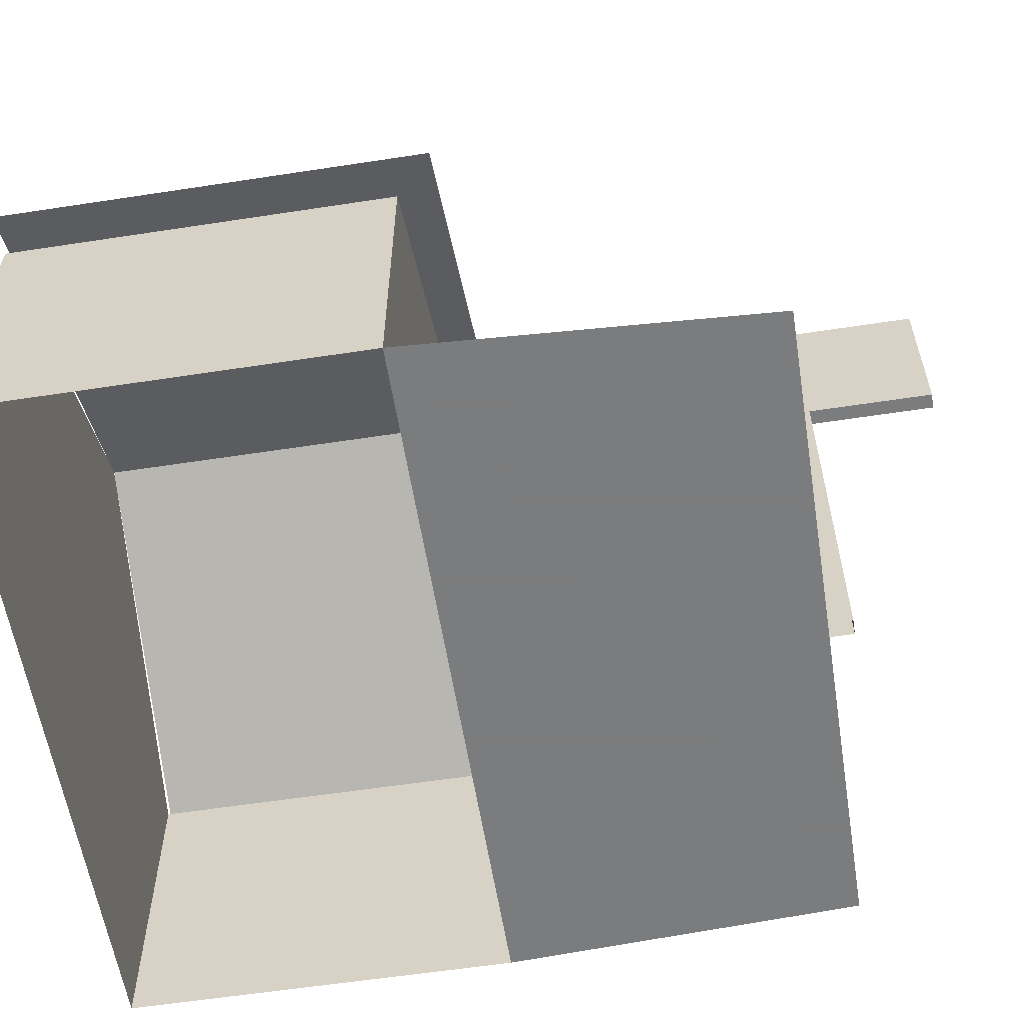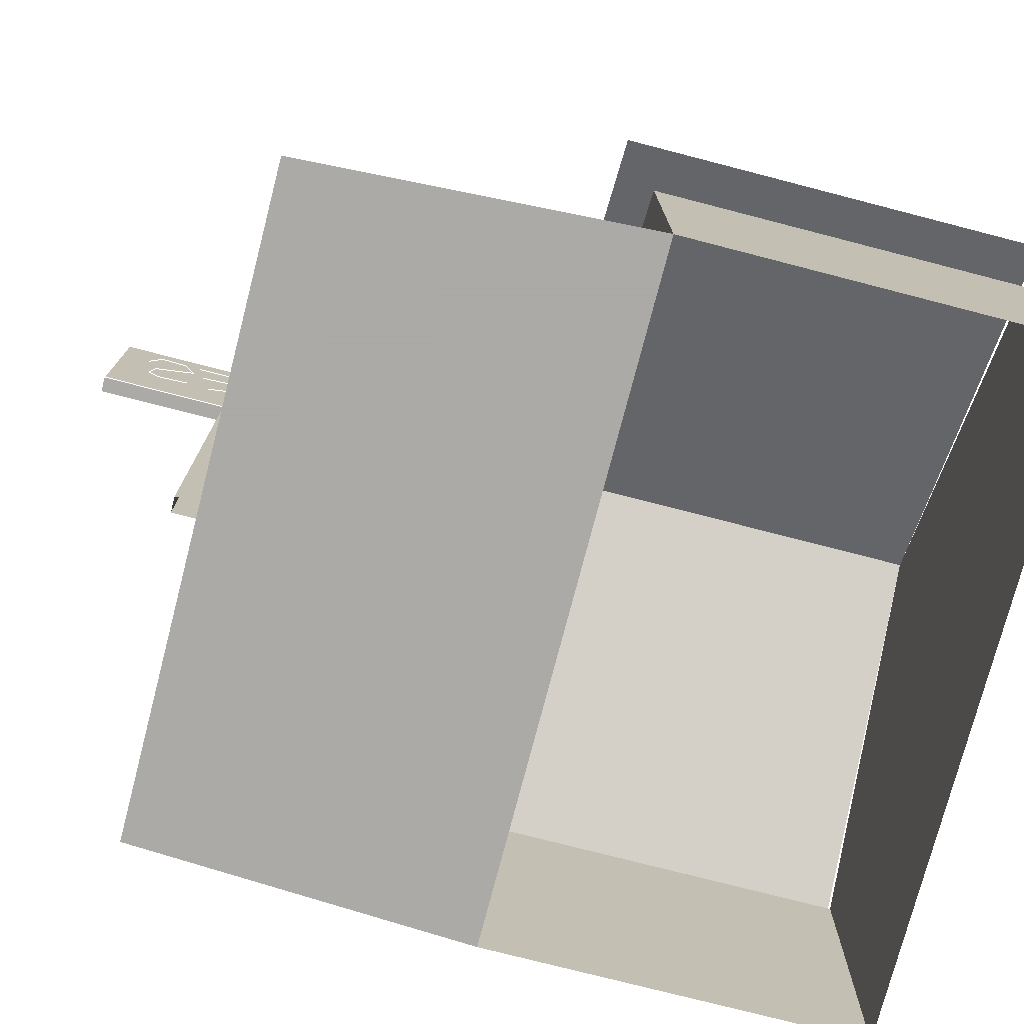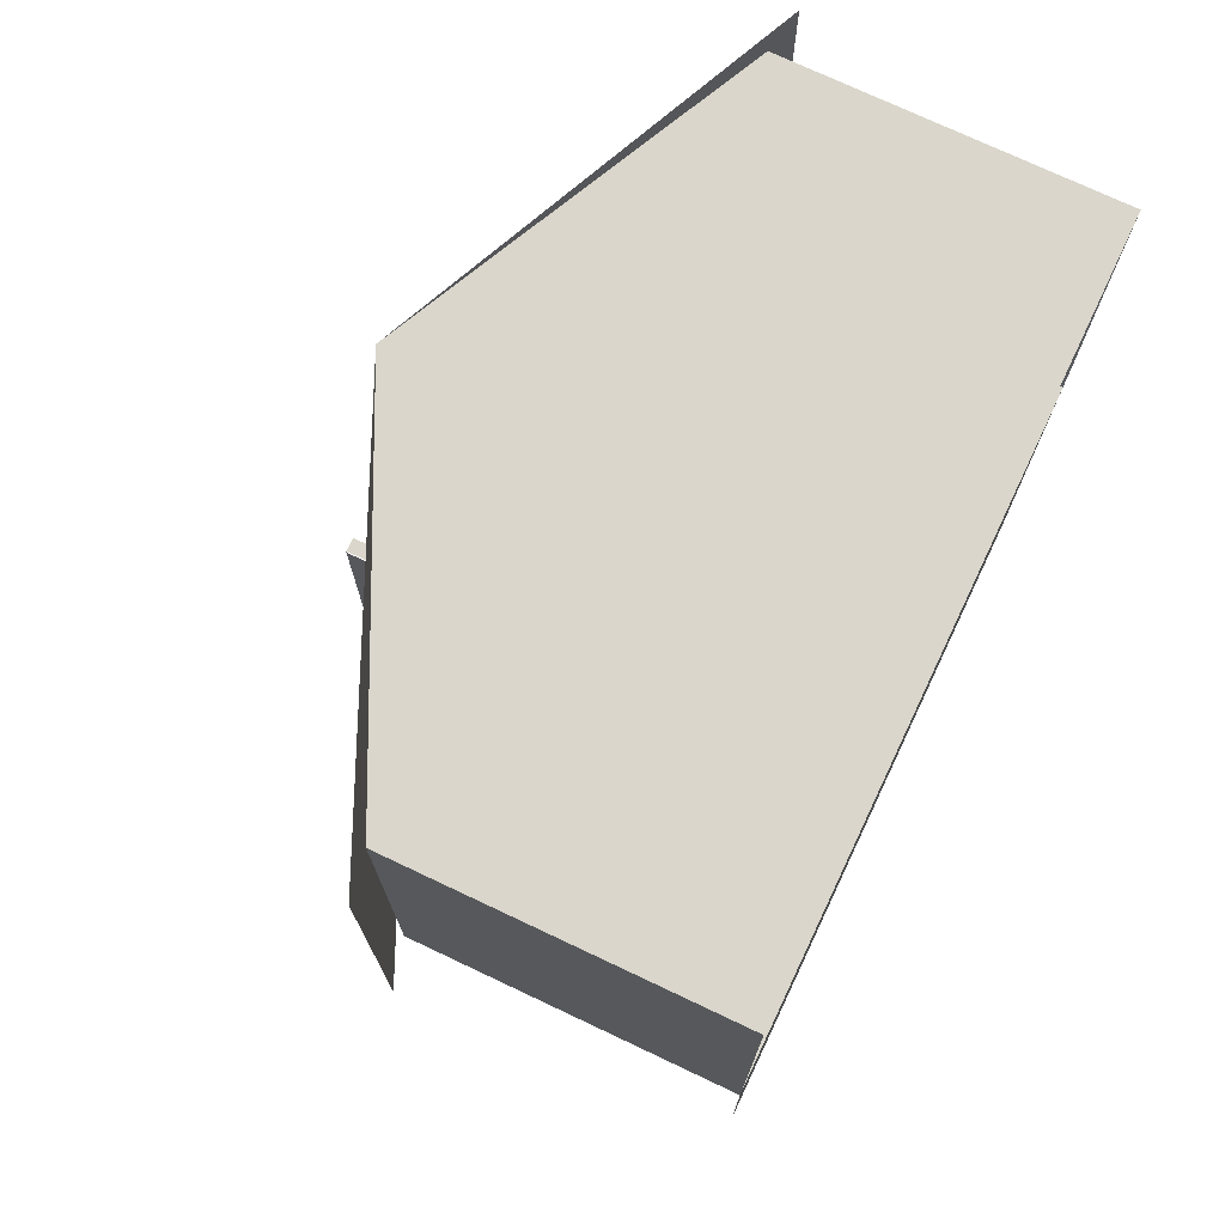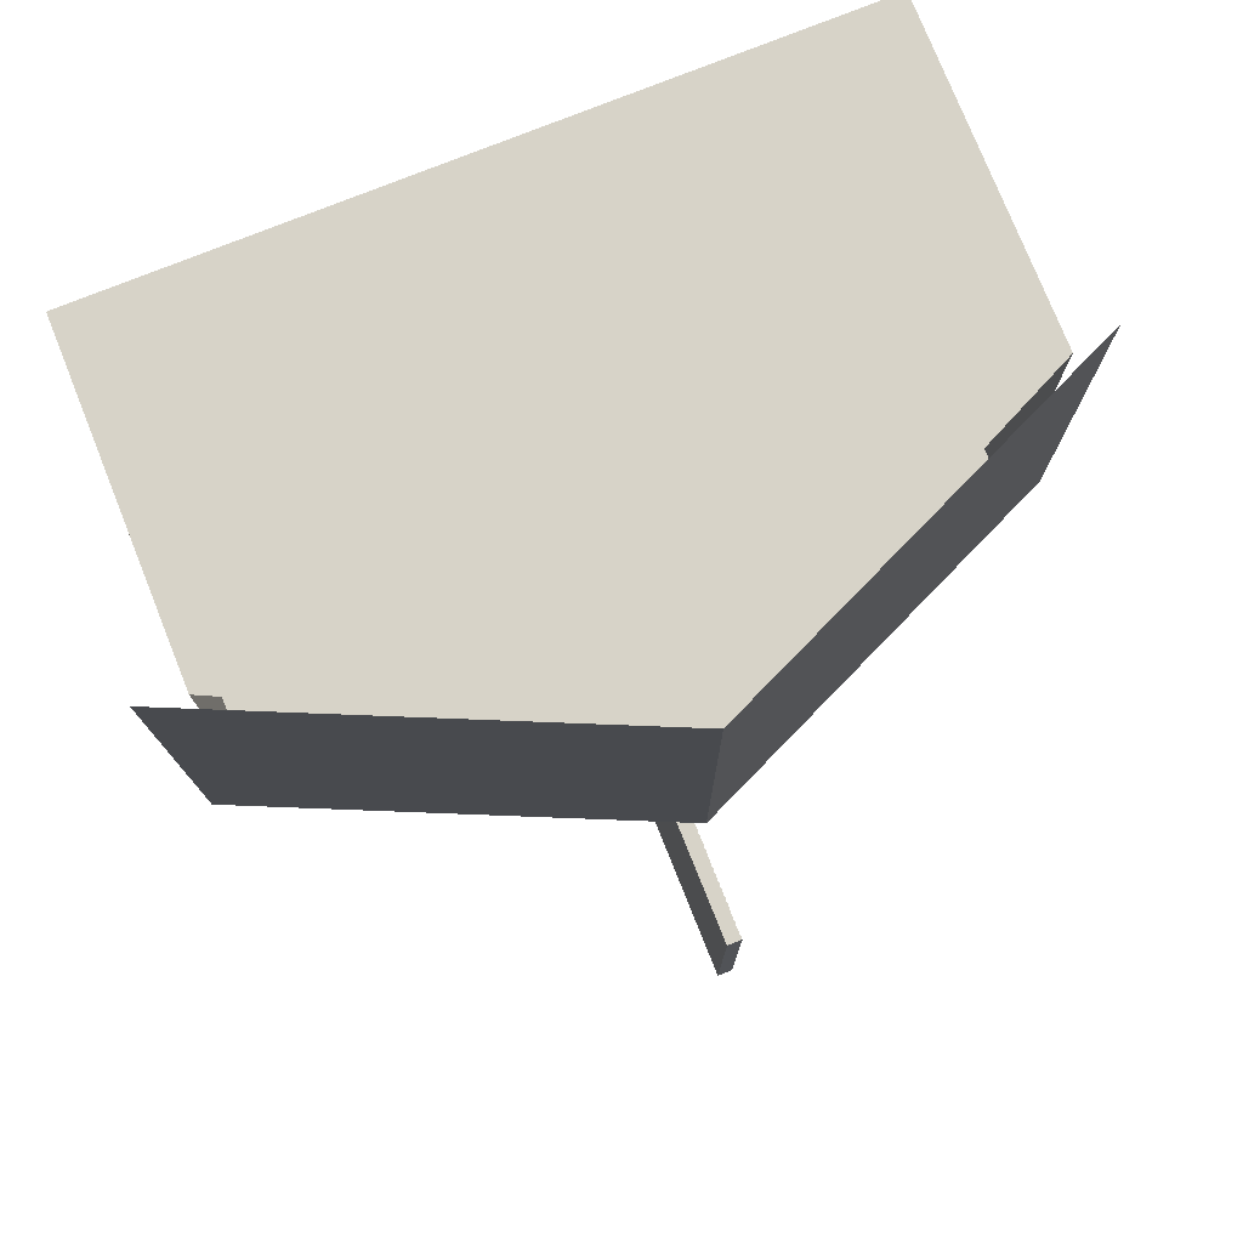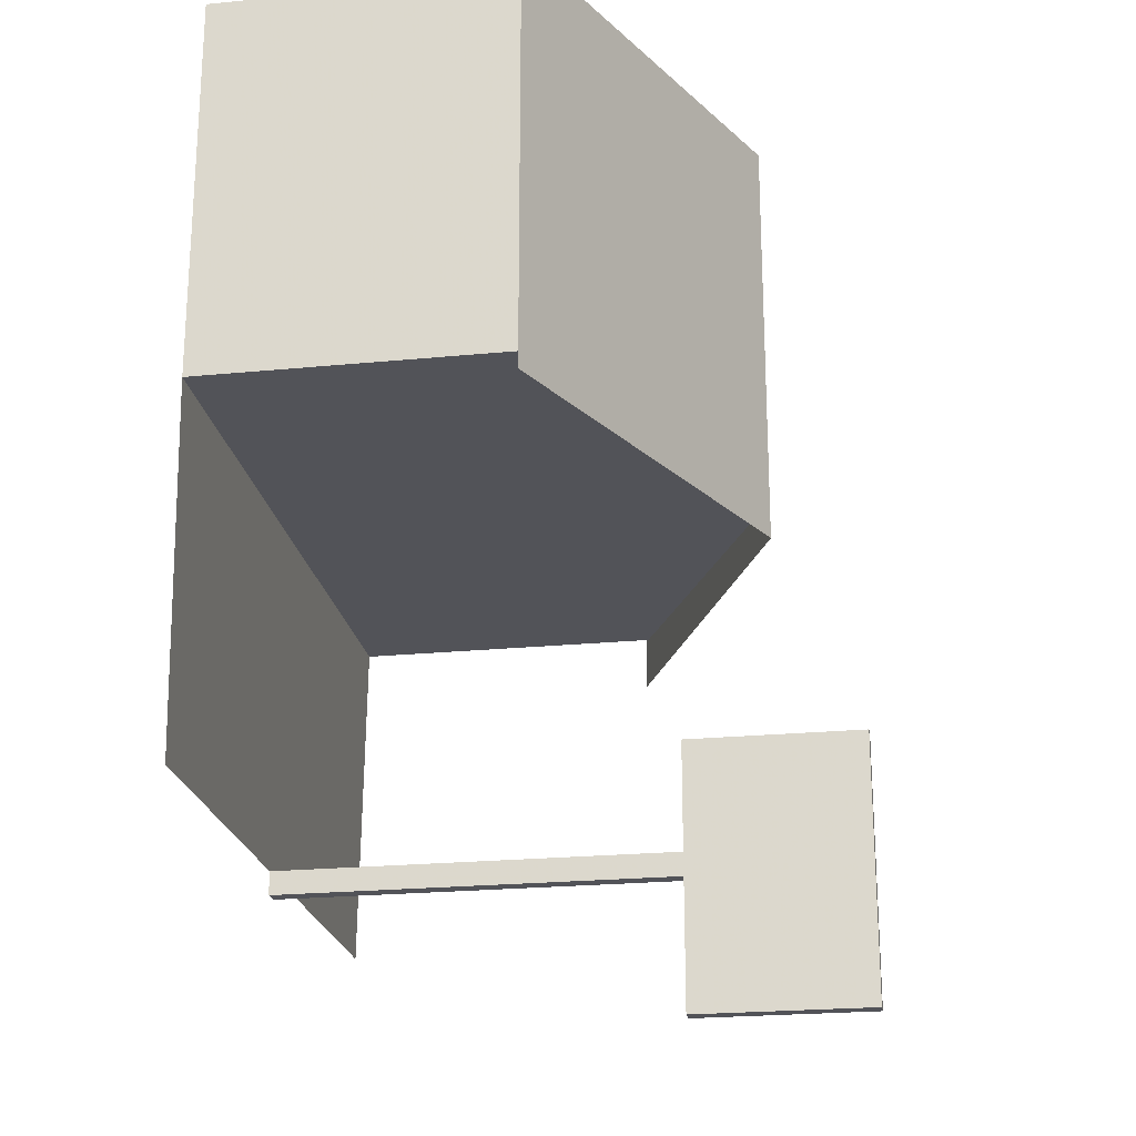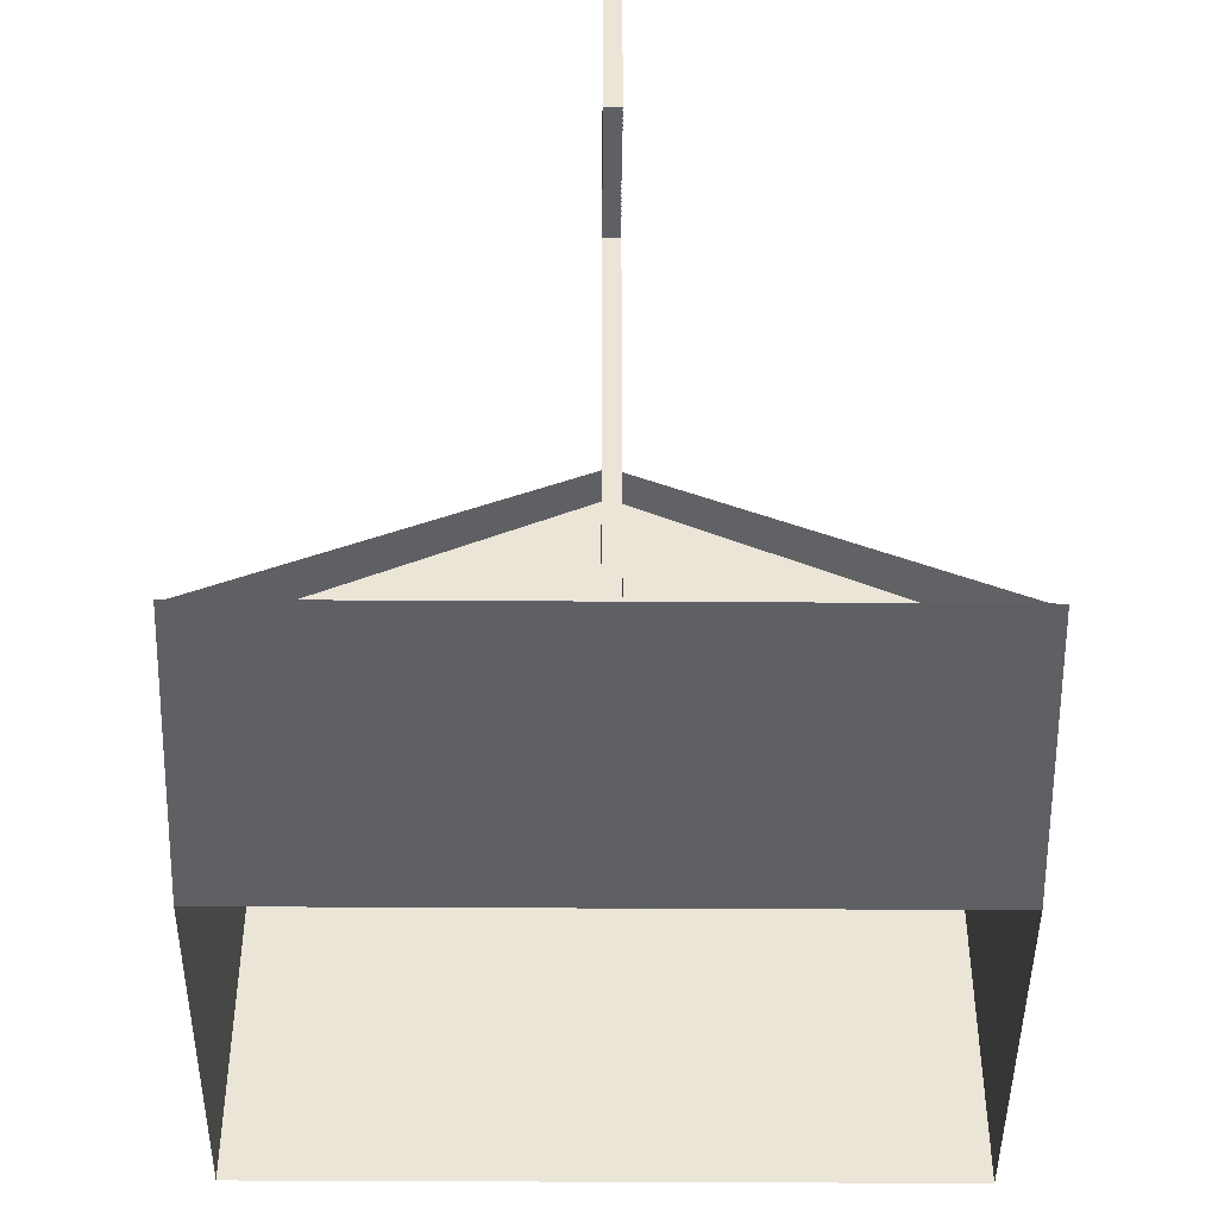
<metadata>
{"format":"obj","ext":"obj","renderer":"f3d","projection":"perspective","resolution":1024,"background":"white","views":[{"elev":-58.7,"azim":99.0,"up":"+Y"},{"elev":-75.7,"azim":-104.5,"up":"+Y"},{"elev":74.1,"azim":-64.7,"up":"+Z"},{"elev":76.8,"azim":158.2,"up":"+Z"},{"elev":-22.7,"azim":99.5,"up":"+Z"},{"elev":-44.8,"azim":179.6,"up":"+Y"}]}
</metadata>
<code>
v 158 134 -100
v 44 134 -100
v 0 248 -100
v 180 162 -100
v -180 162 -100
v -44 134 -100
v -158 134 -100
v 44 44 -100
v 158 44 -100
v -158 44 -100
v -44 44 -100
v -32 0 -100
v -32 112 -100
v 32 112 -100
v 32 0 -100
v 180 0 -100
v -180 0 -100
v 180 0 100
v 180 162 100
v -180 0 100
v -180 162 100
v 0 248 100
v -202 158 -120
v 0 248 -120
v -202 158 100
v 202 158 -120
v 202 158 100
v -4 0 -280
v -4 202 -280
v -4 202 -292
v -4 0 -292
v 4 202 -292
v 4 0 -292
v 4 202 -280
v 4 0 -280
v -4 202 -224
v -4 292 -224
v -4 292 -358
v -4 202 -358
v -6 254 -236
v -6 272 -260
v -6 266 -246
v -6 236 -258
v -6 216 -252
v -6 216 -242
v -6 234 -234
v -6 266 -270
v -6 258 -280
v -6 236 -286
v -6 222 -278
v -6 226 -268
v -6 252 -264
v -6 270 -294
v -6 270 -314
v -6 252 -294
v -6 250 -310
v -6 232 -294
v -6 226 -304
v -6 270 -322
v -6 272 -336
v -6 258 -342
v -6 256 -316
v -6 244 -336
v -6 232 -338
v -6 226 -332
v -6 228 -316
v 4 202 -358
v 4 292 -358
v 4 292 -224
v 4 202 -224
v -170 0 -280
v 170 0 -280
l 36 37
l 37 38
l 38 39
l 39 36
l 40 41
l 42 43
l 43 44
l 44 45
l 45 46
l 47 48
l 48 49
l 49 50
l 50 51
l 51 52
l 52 47
l 53 54
l 55 56
l 57 58
l 53 57
l 59 60
l 60 61
l 59 62
l 62 63
l 63 64
l 64 65
l 65 66
f 1 2 3 4
f 5 3 6 7
f 2 6 3
f 8 2 1 9
f 10 7 6 11
f 12 13 14 15
f 14 13 6 2
f 15 14 2 8
f 11 6 13 12
f 16 15 8 9
f 11 12 17 10
f 17 5 7 10
f 9 1 4 16
f 18 16 4 19
f 17 20 21 5
f 20 18 19 21
f 19 22 21
f 23 24 22 25
f 25 22 24 23
f 26 24 22 27
f 27 22 24 26
f 28 29 30 31
f 31 30 32 33
f 33 32 34 35
f 35 34 29 28
f 36 37 38 39
f 67 68 69 70
f 39 38 68 67
f 38 37 69 68
f 30 39 67 32
f 36 29 34 70
f 70 69 37 36
f 71 17 16 72

</code>
